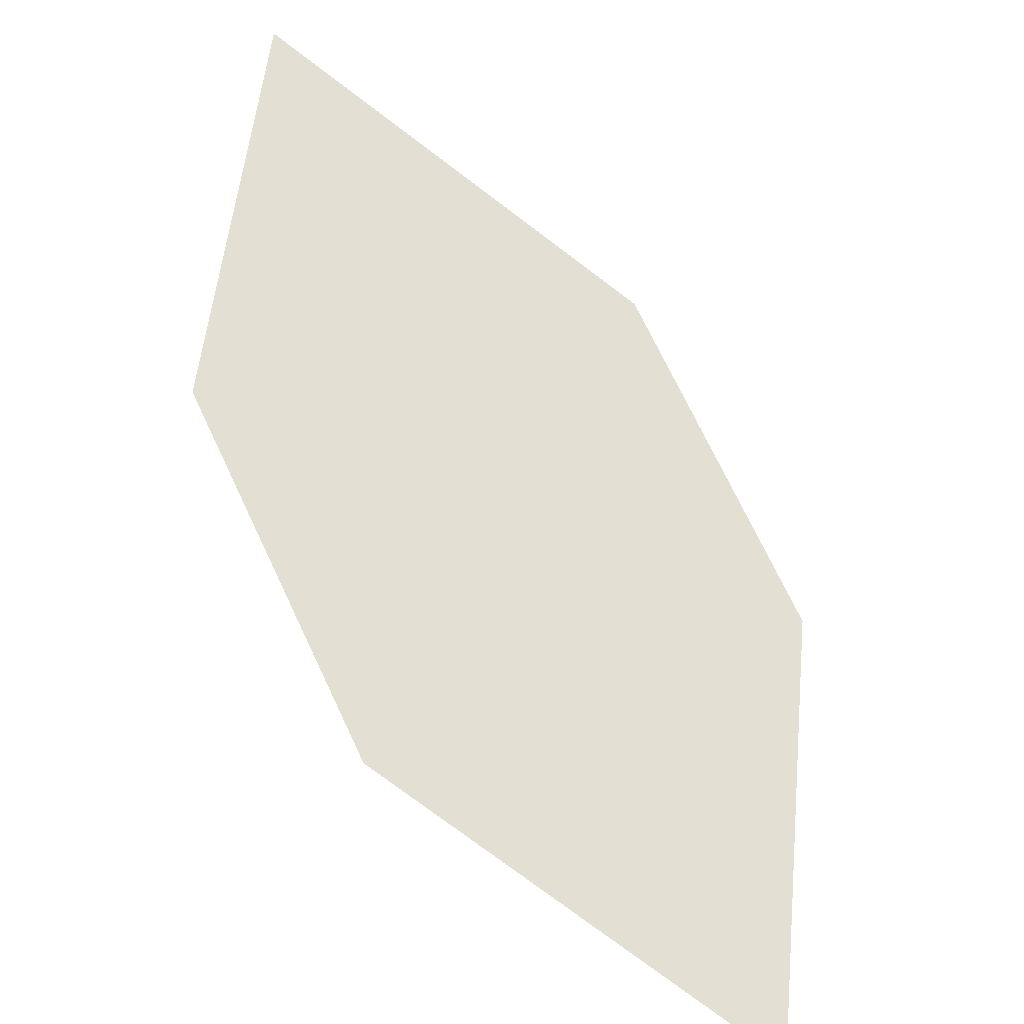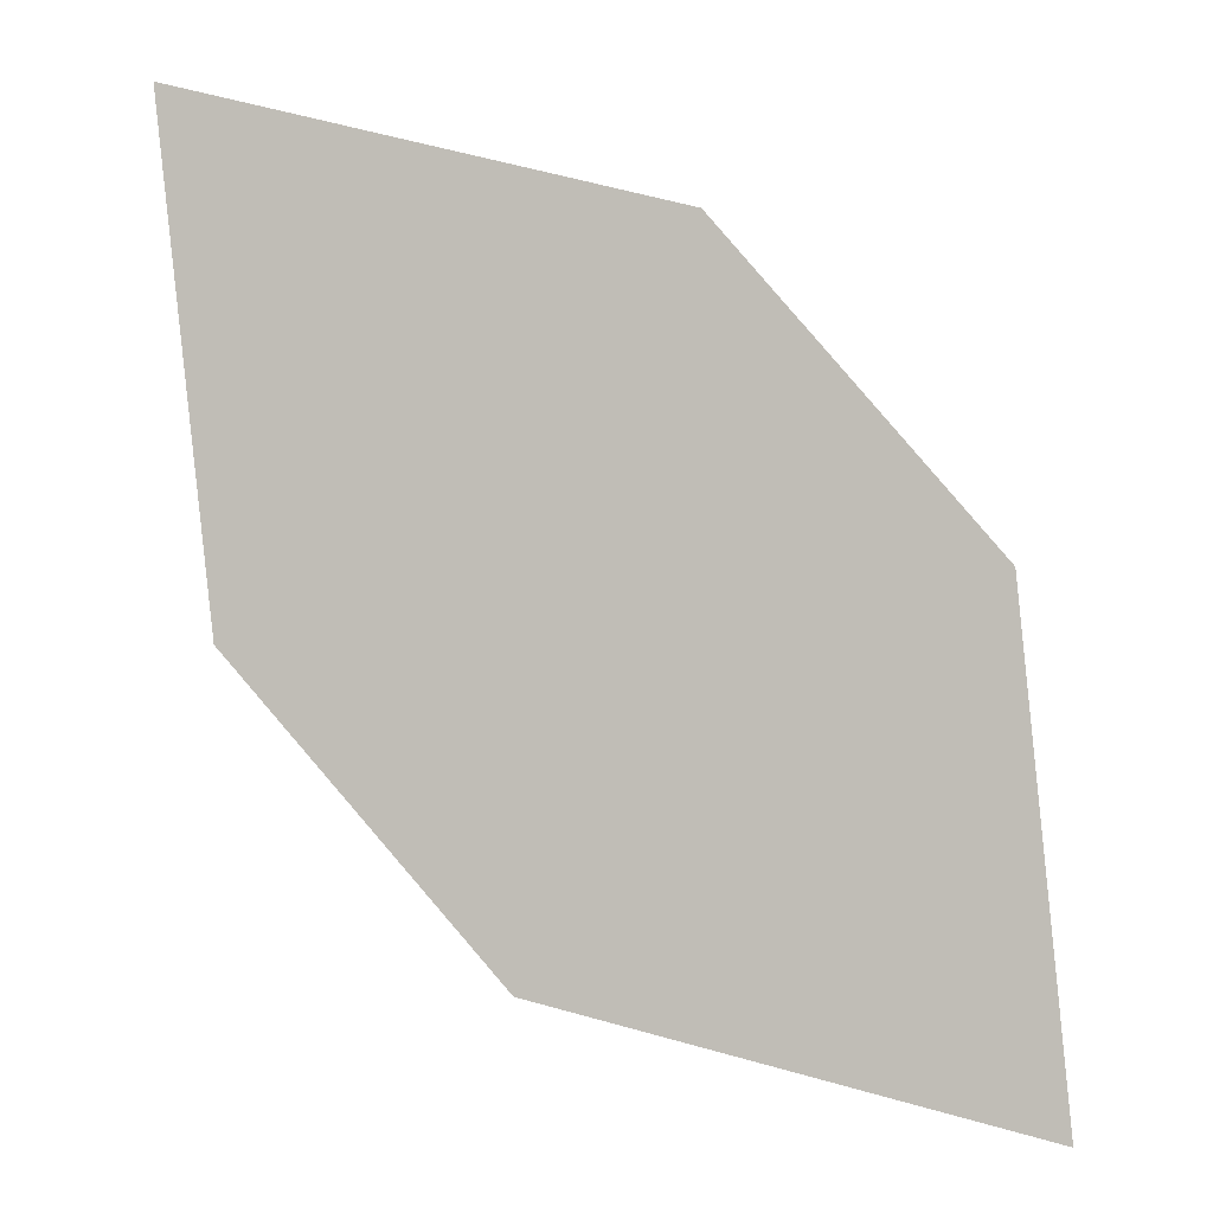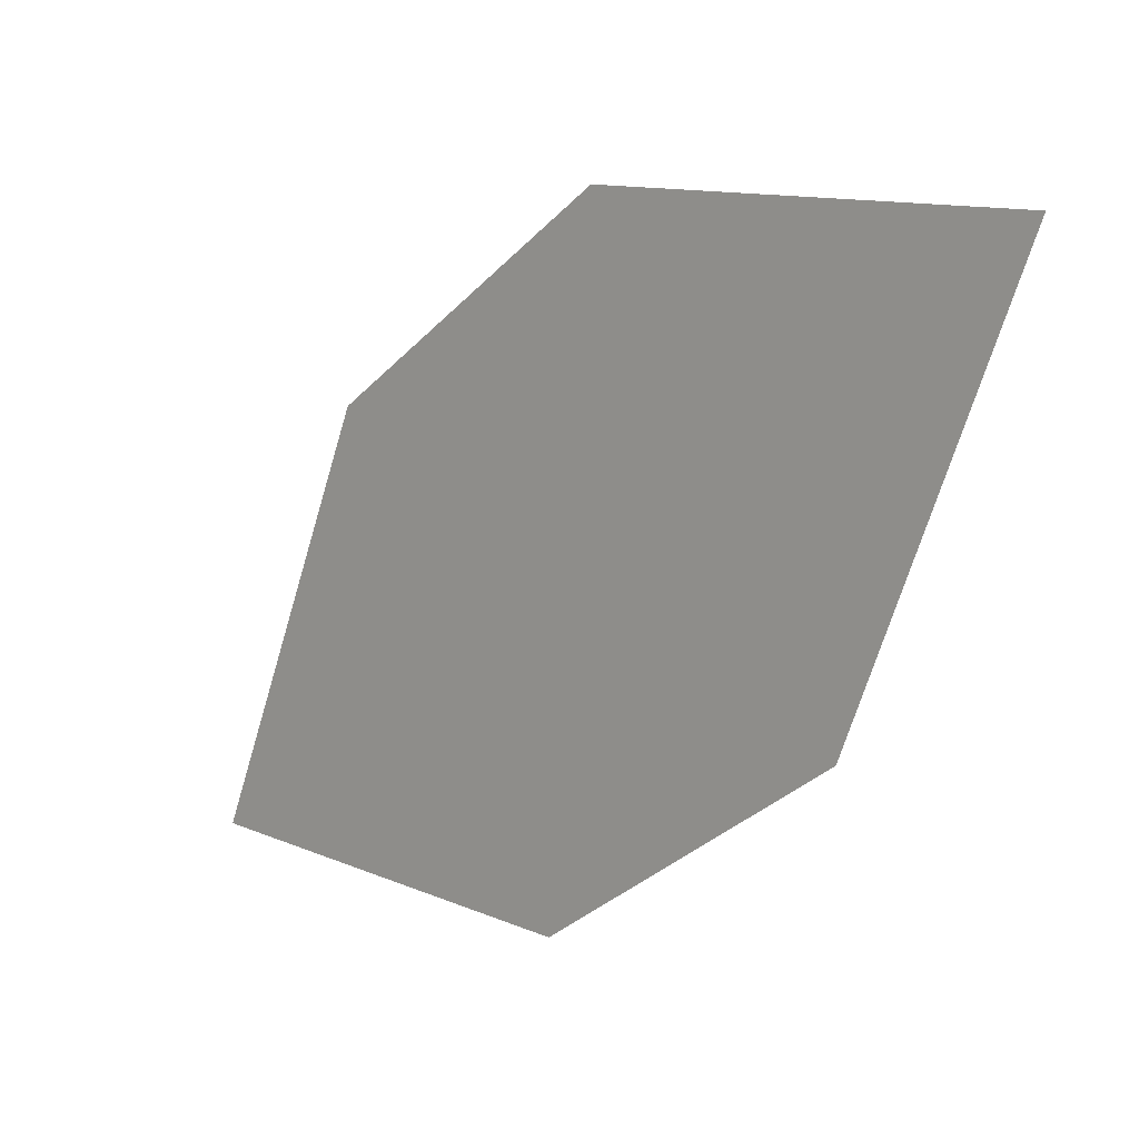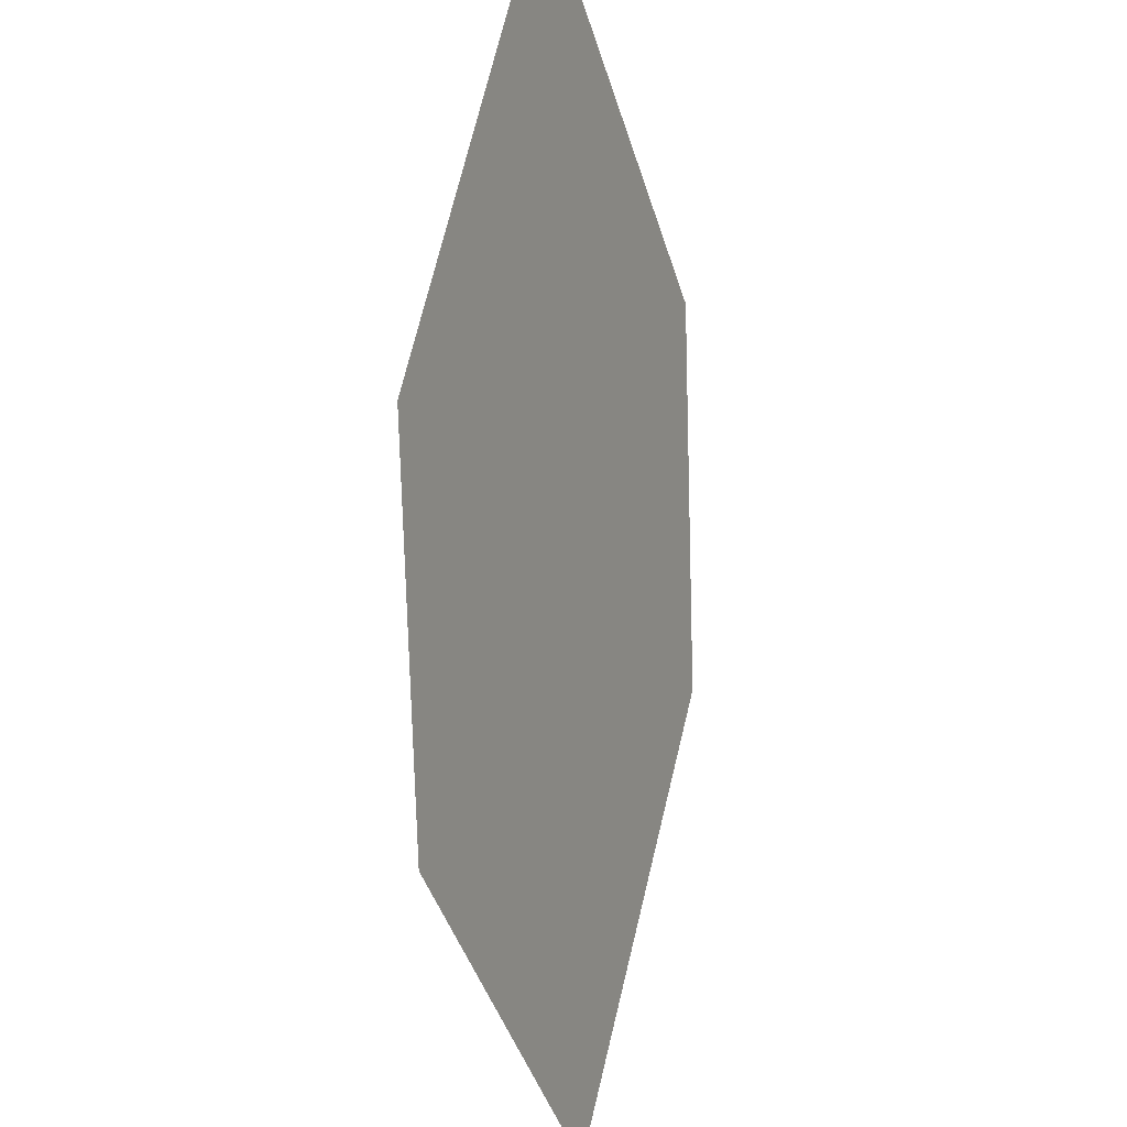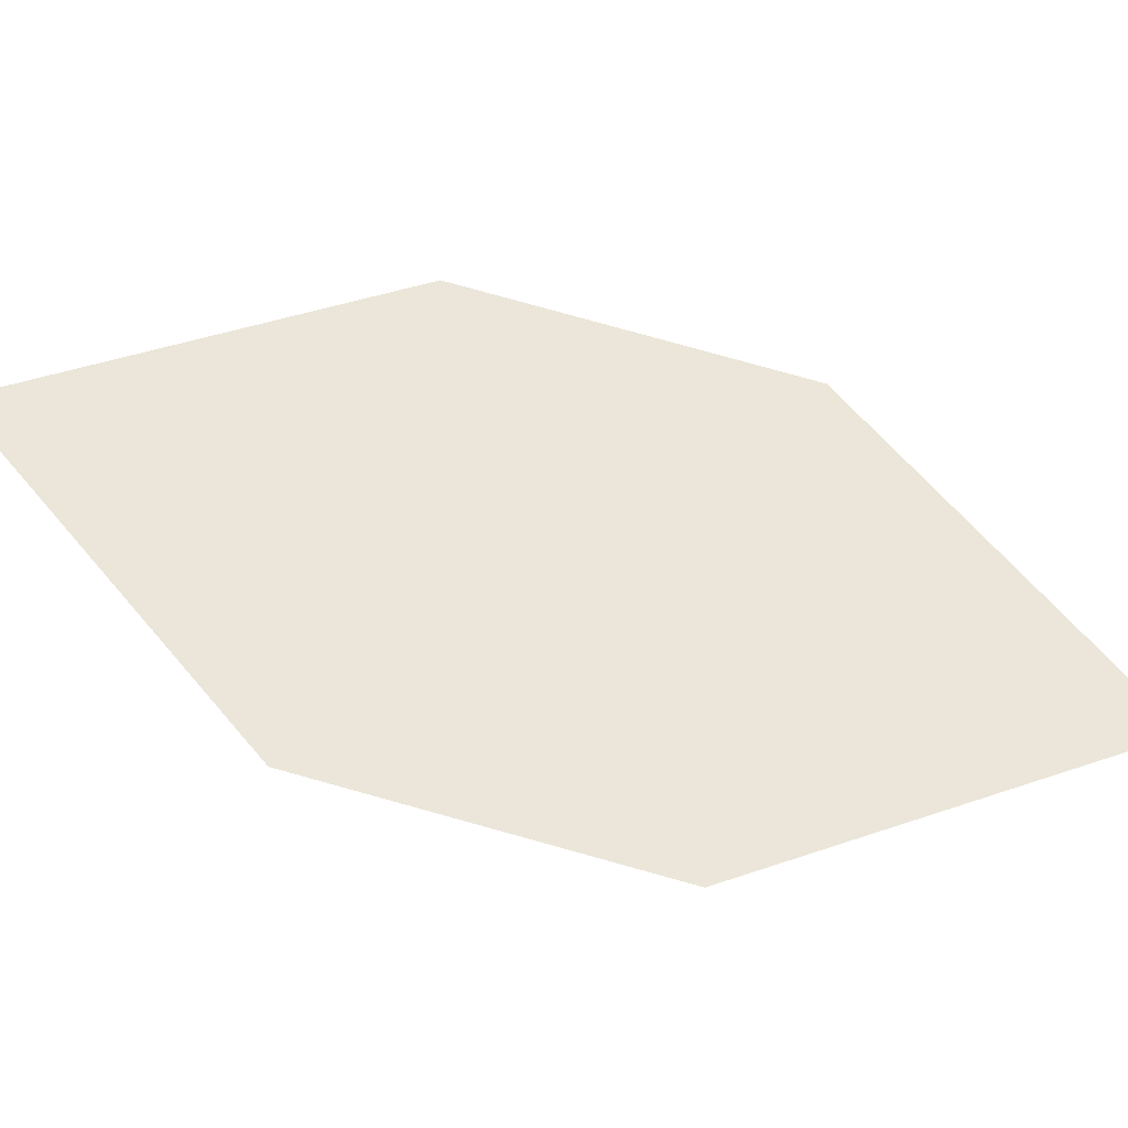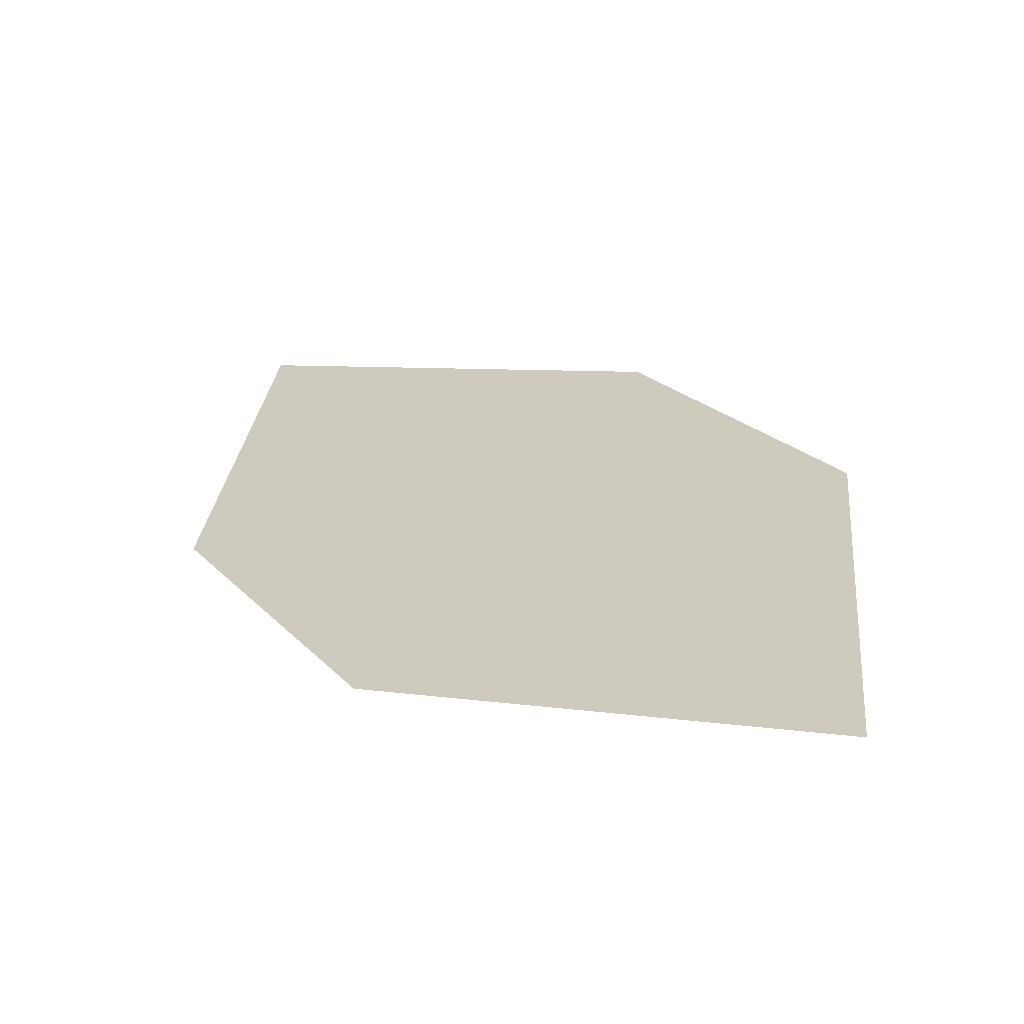
<metadata>
{"format":"obj","ext":"obj","renderer":"f3d","projection":"perspective","resolution":1024,"background":"white","views":[{"elev":-52.7,"azim":-35.3,"up":"+Y"},{"elev":-16.7,"azim":1.2,"up":"+Y"},{"elev":33.3,"azim":-137.4,"up":"+Y"},{"elev":56.0,"azim":102.6,"up":"+Y"},{"elev":40.4,"azim":-37.1,"up":"+Z"},{"elev":9.0,"azim":11.8,"up":"+Z"}]}
</metadata>
<code>
o leaves.054
v -0.0171 -0.07168 0.786
v -0.01158 -0.1257 0.7682
v 0.07373 -0.1754 0.7615
v 0.03794 -0.08686 0.7875
v 0.06821 -0.1214 0.7794
v 0.0187 -0.1602 0.76
f 1 2 6 3
f 1 3 5 4

</code>
